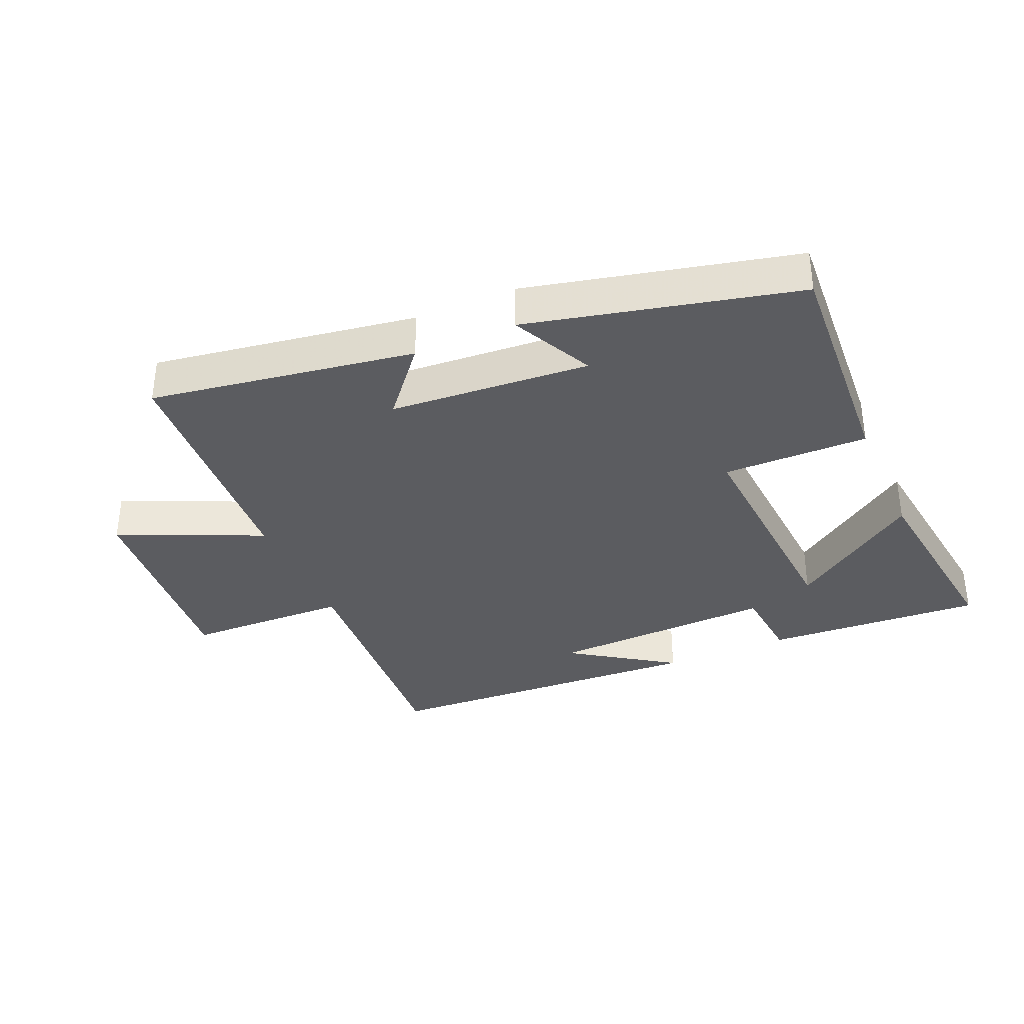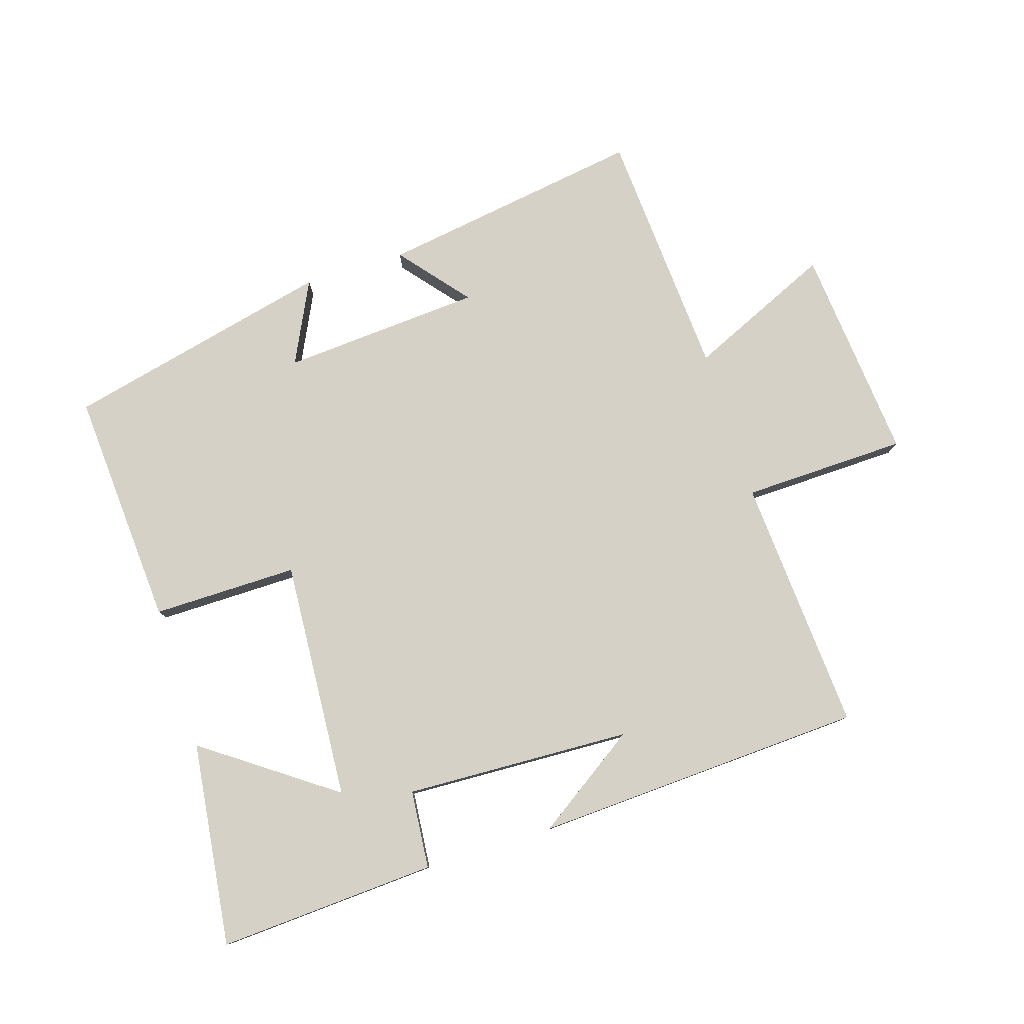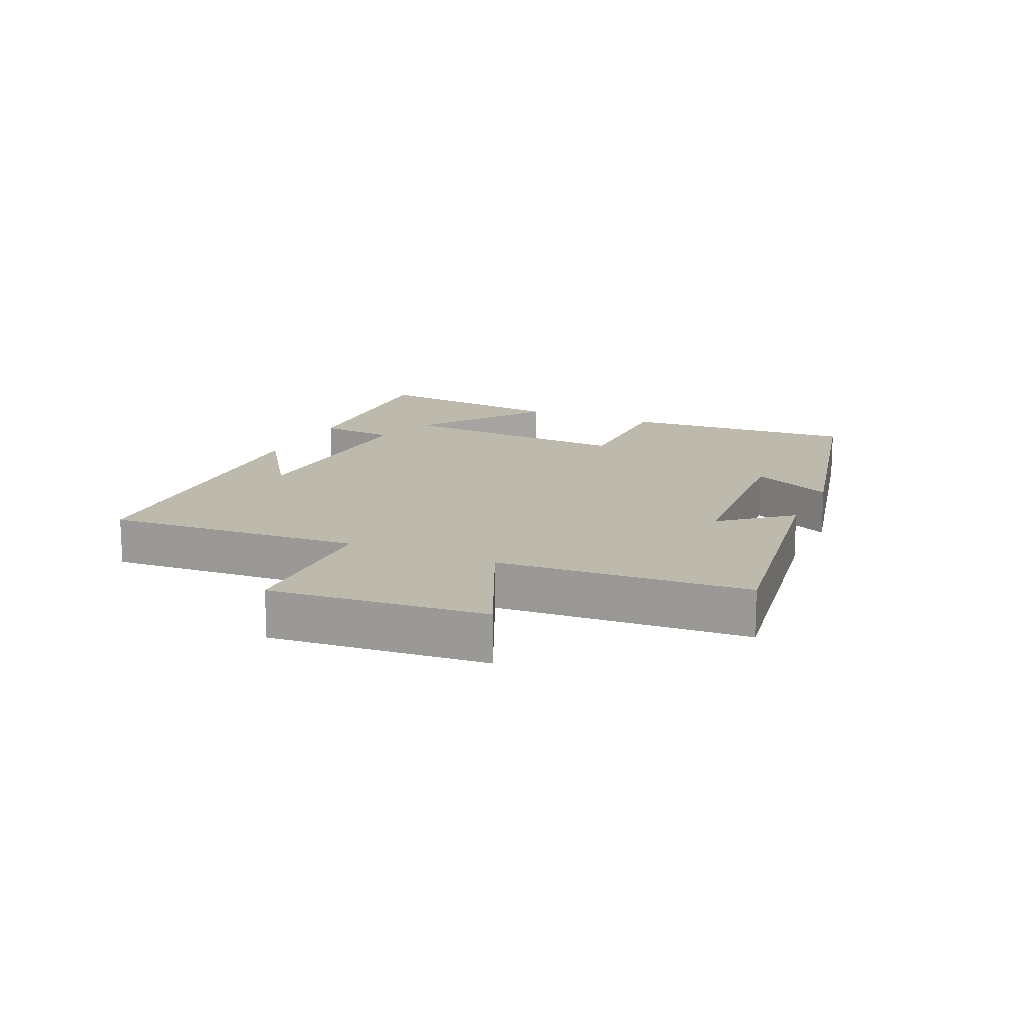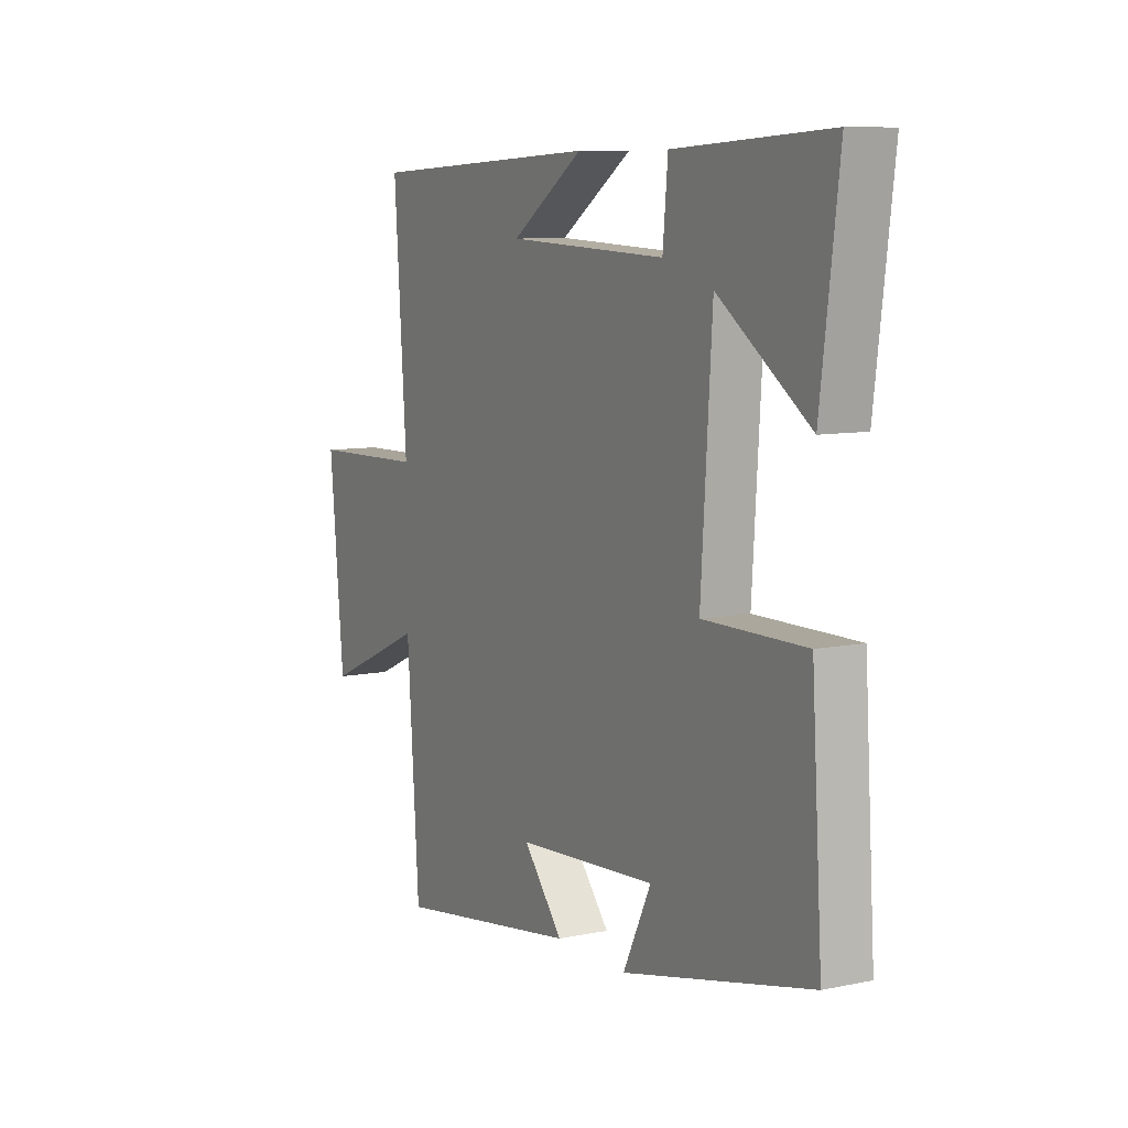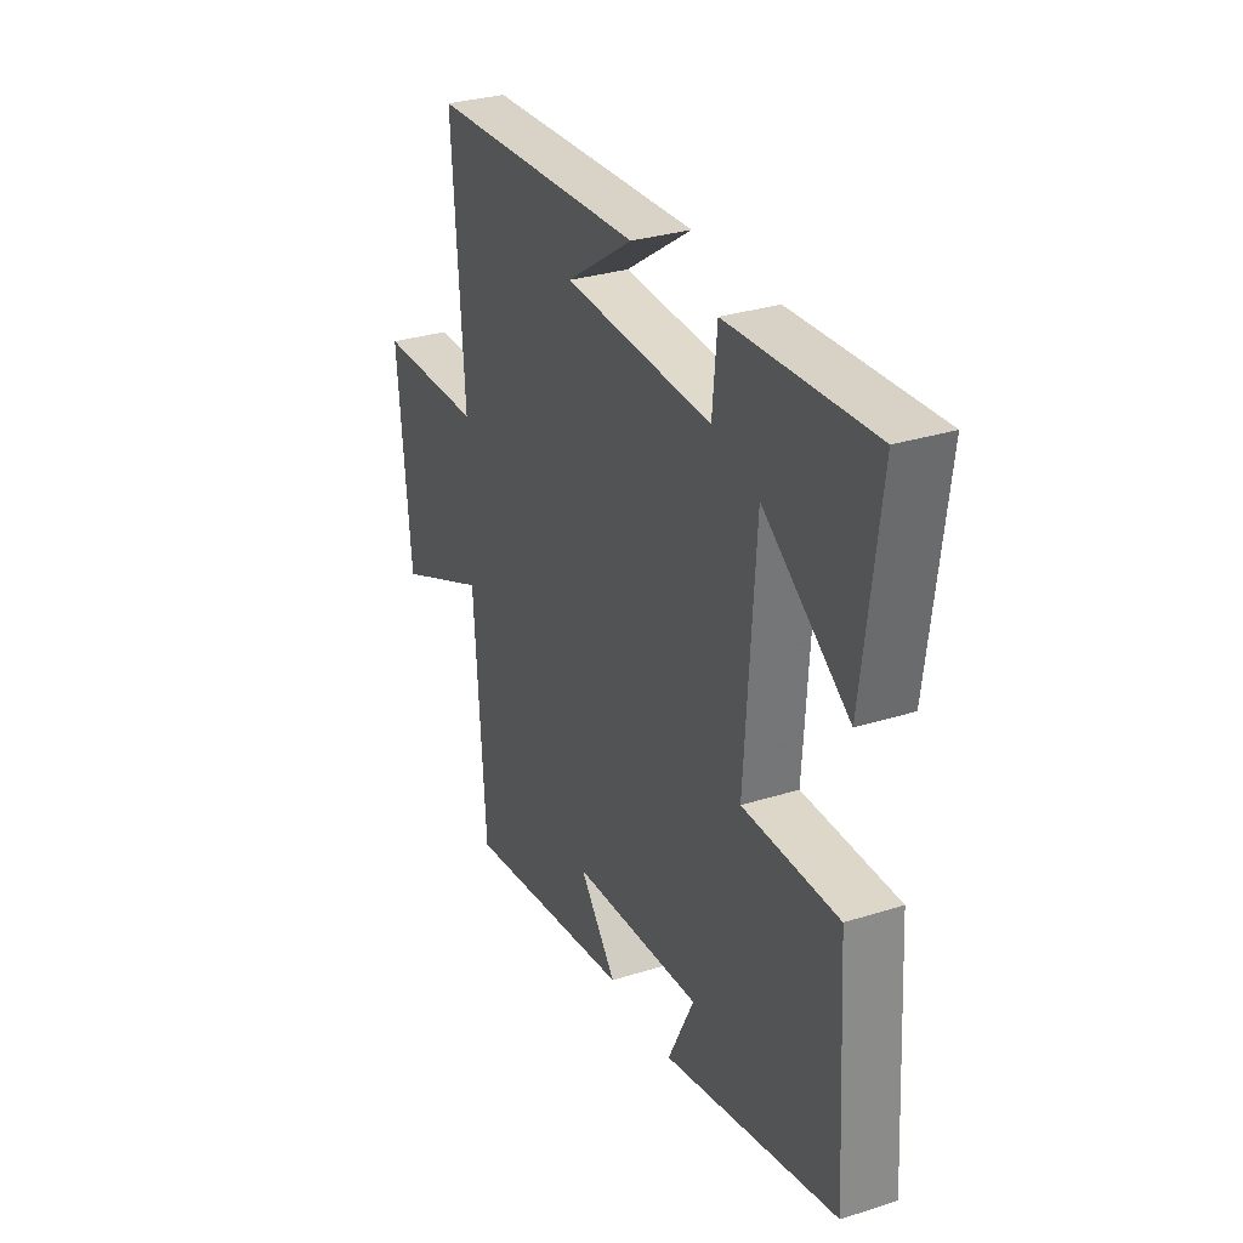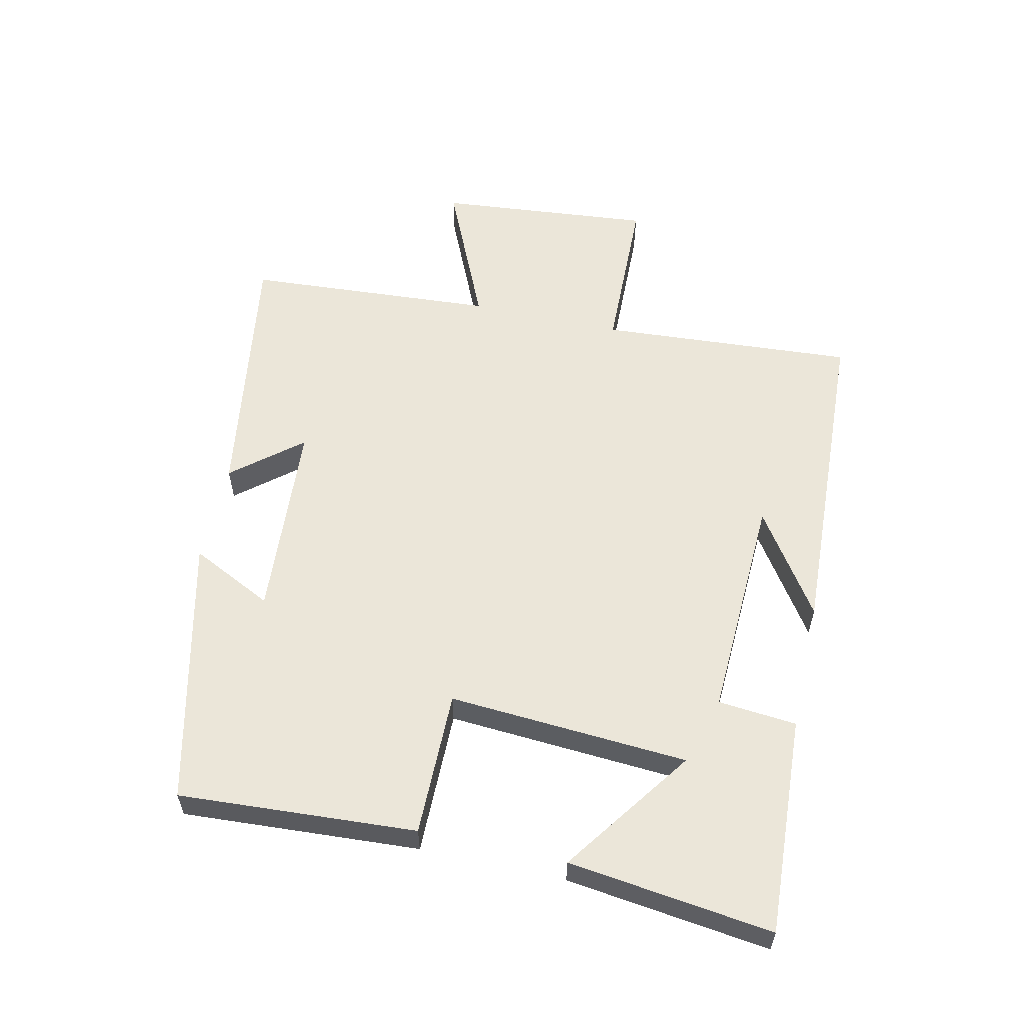
<metadata>
{"format":"obj","ext":"obj","renderer":"f3d","projection":"perspective","resolution":1024,"background":"white","views":[{"elev":-35.1,"azim":-156.5,"up":"+Y"},{"elev":79.4,"azim":-17.4,"up":"+Y"},{"elev":15.0,"azim":114.3,"up":"+Y"},{"elev":8.7,"azim":-119.2,"up":"+Z"},{"elev":30.8,"azim":-114.4,"up":"+Z"},{"elev":57.5,"azim":-77.3,"up":"+Y"}]}
</metadata>
<code>
v 0.473 0.07 -0.564
v 0.058 0.07 -0.5
v 0.147 0.07 -0.393
v -0.167 0.07 -0.371
v -0.104 0.07 -0.5
v -0.524 0.07 -0.402
v -0.5 0.07 -0.03
v -0.272 0.07 -0.032
v -0.296 0.07 0.344
v -0.5 0.07 0.2
v -0.54 0.07 0.52
v -0.197 0.07 0.5
v -0.186 0.07 0.377
v 0.17 0.07 0.391
v 0.009 0.07 0.5
v 0.528 0.07 0.474
v 0.5 0.07 0.073
v 0.758 0.07 0.066
v 0.726 0.07 -0.272
v 0.5 0.07 -0.171
v 0.473 0 -0.564
v 0.058 0 -0.5
v 0.147 0 -0.393
v -0.167 0 -0.371
v -0.104 0 -0.5
v -0.524 0 -0.402
v -0.5 0 -0.03
v -0.272 0 -0.032
v -0.296 0 0.344
v -0.5 0 0.2
v -0.54 0 0.52
v -0.197 0 0.5
v -0.186 0 0.377
v 0.17 0 0.391
v 0.009 0 0.5
v 0.528 0 0.474
v 0.5 0 0.073
v 0.758 0 0.066
v 0.726 0 -0.272
v 0.5 0 -0.171
f 17 18 19 20
f 17 20 1
f 14 15 16
f 14 16 17
f 13 14 17 1
f 9 10 11 12
f 8 9 12 13
f 6 7 8
f 4 5 6
f 4 6 8
f 3 4 8 13
f 1 2 3
f 1 3 13
f 40 39 38 37
f 21 40 37
f 36 35 34
f 37 36 34
f 21 37 34 33
f 32 31 30 29
f 33 32 29 28
f 28 27 26
f 26 25 24
f 28 26 24
f 33 28 24 23
f 23 22 21
f 33 23 21
f 1 21 22 2
f 2 22 23 3
f 3 23 24 4
f 4 24 25 5
f 5 25 26 6
f 6 26 27 7
f 7 27 28 8
f 8 28 29 9
f 9 29 30 10
f 10 30 31 11
f 11 31 32 12
f 12 32 33 13
f 13 33 34 14
f 14 34 35 15
f 15 35 36 16
f 16 36 37 17
f 17 37 38 18
f 18 38 39 19
f 19 39 40 20
f 20 40 21 1

</code>
